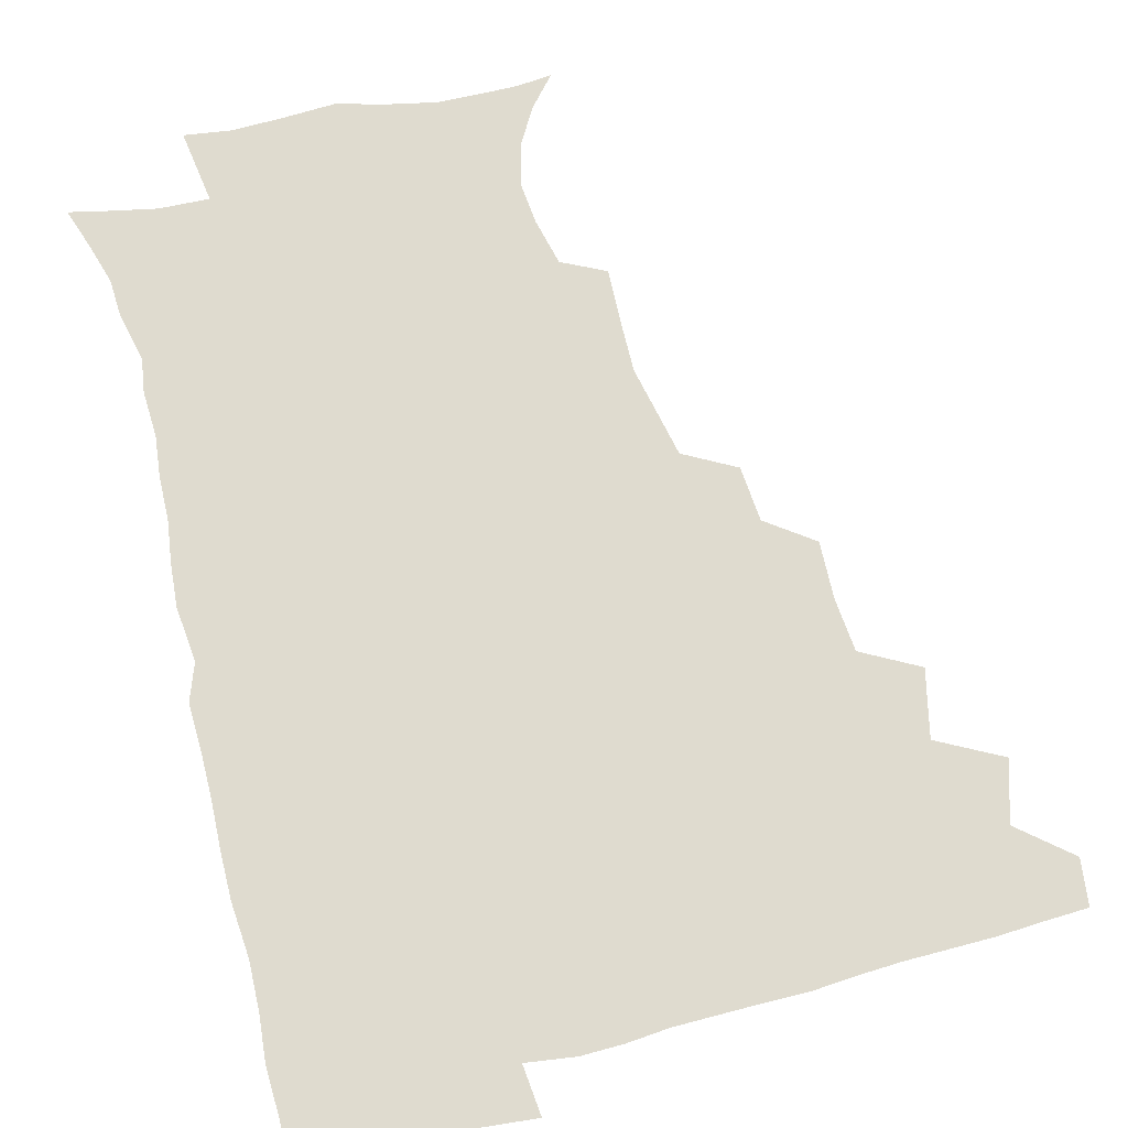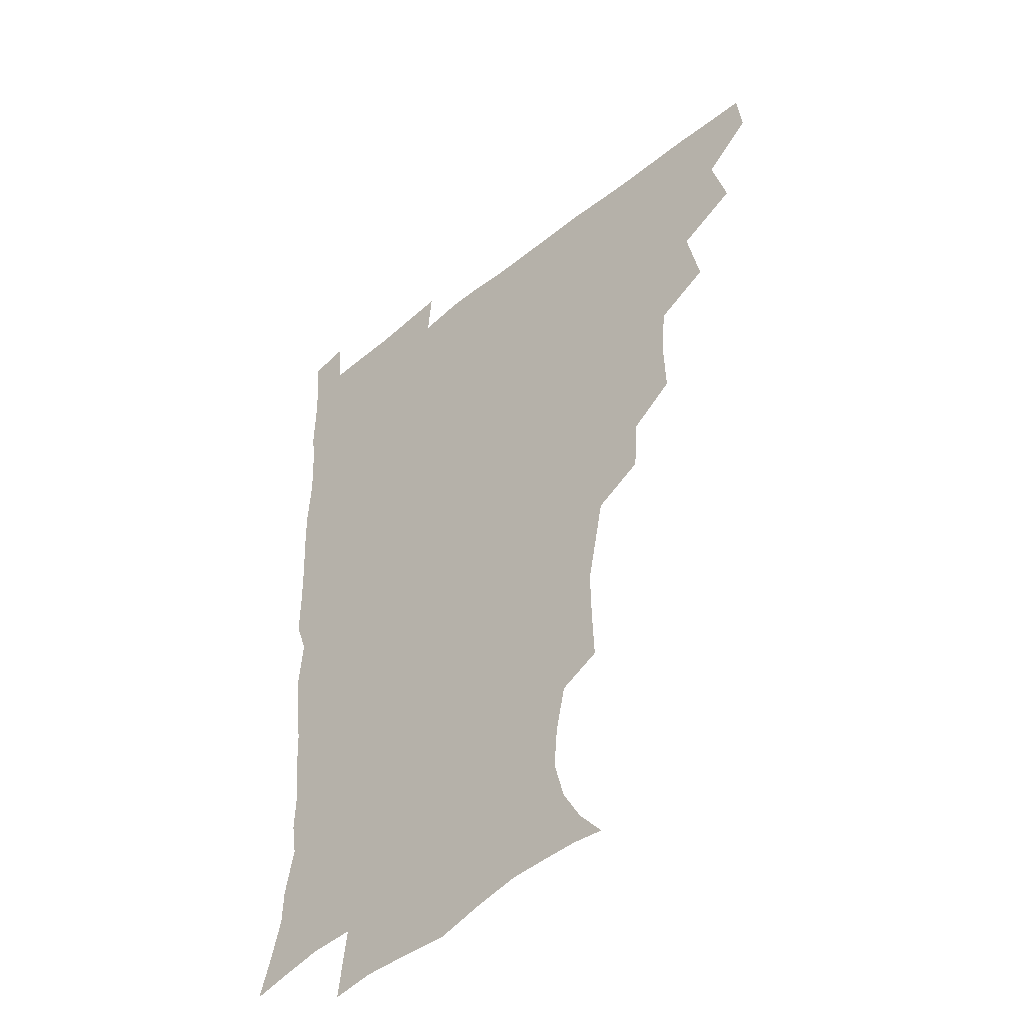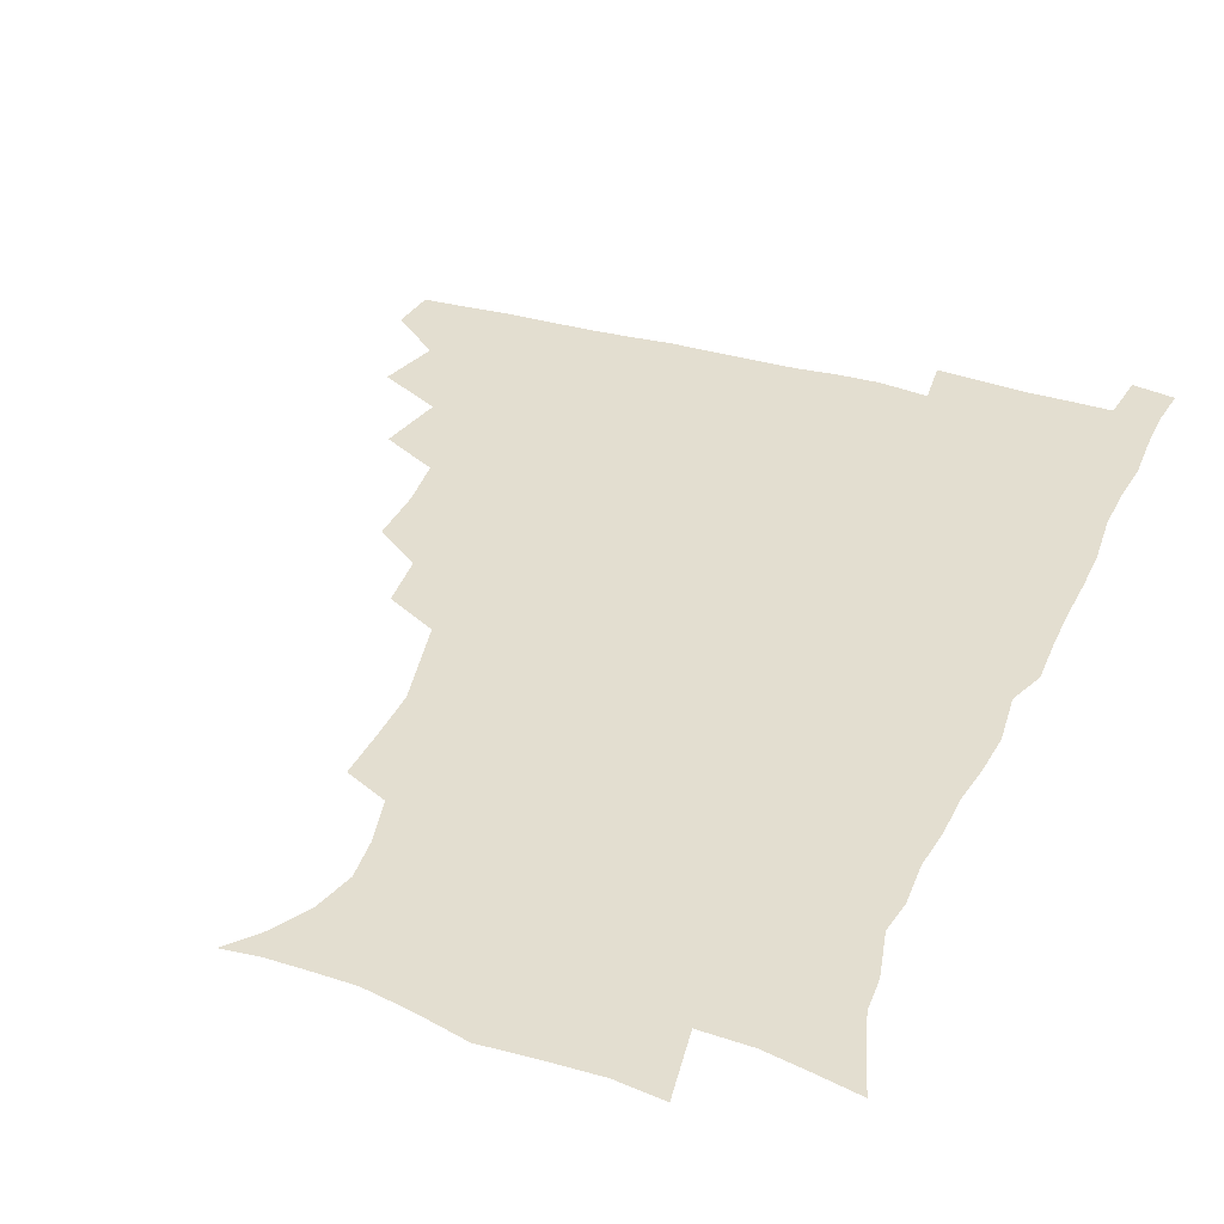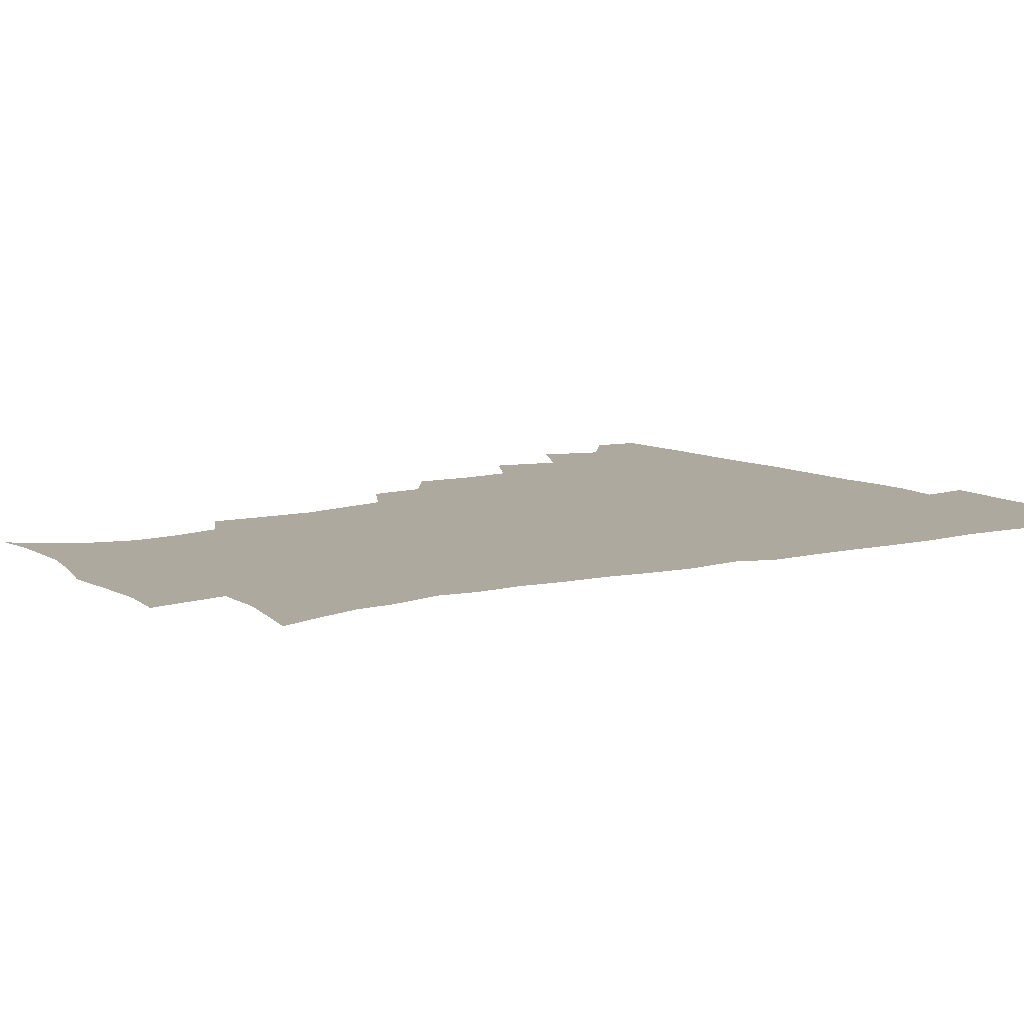
<metadata>
{"format":"obj","ext":"obj","renderer":"f3d","projection":"perspective","resolution":1024,"background":"white","views":[{"elev":70.5,"azim":165.3,"up":"+Z"},{"elev":-44.0,"azim":-136.3,"up":"+Y"},{"elev":35.8,"azim":21.3,"up":"+Z"},{"elev":9.0,"azim":55.8,"up":"+Z"}]}
</metadata>
<code>
v 464.7 478.9 0
v 466.7 494.6 0
v 476.1 443.2 0
v 482.2 464 0
v 483 479.7 0
v 482 495.2 0
v 492.6 408.6 0
v 497.8 431.6 0
v 497.4 448.5 0
v 499.2 465.4 0
v 498 480.4 0
v 496.9 496 0
v 512.8 359.8 0
v 513.5 379.8 0
v 512 398 0
v 515.4 420 0
v 513.8 434.5 0
v 514.2 450.9 0
v 513.8 465.8 0
v 513 480.6 0
v 512.1 496 0
v 530.2 329 0
v 528.8 348.1 0
v 529.7 369.5 0
v 530 388.9 0
v 530.6 407 0
v 529.7 421.2 0
v 529.8 436.8 0
v 529.3 451.6 0
v 528.7 466.2 0
v 527.7 481.1 0
v 527.1 496 0
v 553.3 250.6 0
v 554.1 269.1 0
v 554.4 287.2 0
v 551.5 301.6 0
v 547.9 319.2 0
v 546.5 340 0
v 545.4 357.5 0
v 544.3 373.3 0
v 543.4 388.6 0
v 544.3 406.6 0
v 545.2 423.2 0
v 545.1 438 0
v 544.3 452.2 0
v 543.3 466.7 0
v 542.5 481.6 0
v 541.6 496.7 0
v 553.1 174.4 0
v 562.3 185 0
v 569.3 197.2 0
v 573.3 211.8 0
v 572 226.7 0
v 568.2 243.1 0
v 568.2 263.9 0
v 567.3 280 0
v 565.8 295.3 0
v 563.8 311.5 0
v 561.8 327.9 0
v 561.1 345.9 0
v 560.1 361.7 0
v 560.4 378.9 0
v 560.2 394.4 0
v 560.1 409.7 0
v 560 424.5 0
v 559.6 438.4 0
v 559.7 452.5 0
v 558.6 466.7 0
v 557.2 481.9 0
v 556 497.7 0
v 565.1 175.5 0
v 575.2 188.3 0
v 582.1 204.9 0
v 583.4 219.7 0
v 582.6 237.2 0
v 580.7 252.1 0
v 580.7 270.9 0
v 580.1 287.7 0
v 578.8 302.8 0
v 577.4 318.3 0
v 576 333.4 0
v 575.1 349.2 0
v 574.8 365.2 0
v 574.5 380.4 0
v 574.7 396.4 0
v 574.6 411.1 0
v 574.2 424.8 0
v 574.2 438.9 0
v 574.2 452.7 0
v 573.2 466.8 0
v 572.1 481.9 0
v 570.8 497.5 0
v 577.6 175.3 0
v 587.7 190.2 0
v 594.3 209.9 0
v 595.1 227 0
v 594.3 242.9 0
v 593.6 258.9 0
v 593.2 274.1 0
v 592.2 290.3 0
v 591.5 306.7 0
v 590.4 320.4 0
v 589.8 336.7 0
v 589 351.1 0
v 588.9 367 0
v 588.5 381.4 0
v 588.6 396.9 0
v 588.6 411.5 0
v 588.7 425.8 0
v 588.4 439.1 0
v 588.1 452.9 0
v 587.8 466.9 0
v 587.1 481.4 0
v 585.6 497.5 0
v 592.9 174.8 0
v 603.3 195.2 0
v 606.7 213.7 0
v 607.1 229.2 0
v 606.3 244.7 0
v 605.7 259.6 0
v 605.6 278.3 0
v 605.1 292.7 0
v 604.2 307.2 0
v 603.9 323.8 0
v 603.2 337 0
v 602.6 351.3 0
v 602.5 367.1 0
v 602.6 382.7 0
v 602.5 397.4 0
v 602.9 412.1 0
v 602.6 425.1 0
v 602.5 439.1 0
v 602.7 453.2 0
v 602.3 466.9 0
v 601.9 481 0
v 600.2 497.5 0
v 609.4 171.2 0
v 617 195.7 0
v 619 214.7 0
v 619.5 232.5 0
v 618.8 246.1 0
v 618.6 263.9 0
v 618.3 278.7 0
v 617.7 293.8 0
v 617.5 309.4 0
v 617.1 323.8 0
v 616.7 338.7 0
v 616.5 353.5 0
v 616.5 369.2 0
v 616.4 383 0
v 616.3 396.2 0
v 616.8 412.8 0
v 616.9 425.7 0
v 617.2 439.8 0
v 617 453.5 0
v 616.4 467.5 0
v 616.3 481.5 0
v 614.5 498.7 0
v 626.8 166.5 0
v 630.9 195.5 0
v 631.7 216.5 0
v 631.9 233.4 0
v 631.9 248.8 0
v 631.5 262.5 0
v 631.1 277.9 0
v 630.7 293.1 0
v 630.2 309.1 0
v 630.3 325.2 0
v 630.1 338.9 0
v 630.1 354.2 0
v 630.1 368.7 0
v 630.1 383.6 0
v 630.3 397.7 0
v 630.4 412.2 0
v 630.8 425.2 0
v 631.3 440.7 0
v 631.4 453.8 0
v 631.4 467.5 0
v 630.8 482.2 0
v 629 498.9 0
v 645.2 167.3 0
v 645.4 196 0
v 645.1 213.4 0
v 644.2 232.8 0
v 644.5 248.2 0
v 644.3 262.5 0
v 643.8 278.4 0
v 643.6 293.6 0
v 643.4 307.9 0
v 643.2 324.6 0
v 643.5 338.2 0
v 643.3 354 0
v 643.7 368 0
v 643.7 383.4 0
v 643.9 397.4 0
v 643.9 412.2 0
v 644.8 424.8 0
v 645.1 440 0
v 645.5 453.9 0
v 645.7 467.7 0
v 646 481.8 0
v 645.9 496.5 0
v 644.2 513.6 0
v 662.9 167.5 0
v 660 194.4 0
v 658.4 213.9 0
v 658.5 227.5 0
v 656.7 247.5 0
v 656.6 263.3 0
v 656.3 278.7 0
v 656.2 294.3 0
v 656.6 307.1 0
v 656.2 323.6 0
v 656.8 337.4 0
v 657.6 351 0
v 657.2 367.1 0
v 657.2 382.4 0
v 657.6 396.5 0
v 657.9 410.9 0
v 658.6 424.8 0
v 658.8 440.4 0
v 659.5 453.8 0
v 660 467.6 0
v 660.5 481.6 0
v 660.5 496.1 0
v 659.2 512.1 0
v 679 165.2 0
v 675.4 190.9 0
v 672.4 210.8 0
v 671.1 227.9 0
v 669.3 245.6 0
v 668.7 262.2 0
v 668.4 278.6 0
v 668.6 293.1 0
v 669.2 307 0
v 669 322.3 0
v 670.5 335.1 0
v 670.7 350.3 0
v 670.9 365.2 0
v 670.7 381 0
v 671.1 395.5 0
v 670.8 411.2 0
v 672.5 424.1 0
v 672.8 439.2 0
v 673.6 453.3 0
v 674.3 467.3 0
v 674.9 481.5 0
v 675.3 495.4 0
v 674.8 510.6 0
v 692.7 190.1 0
v 686.7 208.8 0
v 683.4 227.2 0
v 682.8 241.7 0
v 682.2 257 0
v 682.1 272.6 0
v 681.8 288.5 0
v 681.9 303.9 0
v 683.1 317.6 0
v 684.4 331.2 0
v 684.1 347.4 0
v 684.4 362.8 0
v 685.1 377.4 0
v 685.5 392.5 0
v 686.6 406.8 0
v 686.5 422.5 0
v 687.4 437 0
v 687.4 452.9 0
v 688.3 467.1 0
v 688.9 481.3 0
v 689.6 495.6 0
v 689.7 510.2 0
v 708.7 186.8 0
v 701.6 204.8 0
v 698.9 219.8 0
v 695.8 237 0
v 695.3 251.3 0
v 695.2 266.6 0
v 695.7 281.2 0
v 695.6 297.4 0
v 697 311.4 0
v 698.2 326 0
v 697.9 342.6 0
v 698.1 358.3 0
v 699.8 372.5 0
v 701.1 386.9 0
v 701.2 402.8 0
v 700.1 420.1 0
v 701.8 434.3 0
v 702.6 449.6 0
v 702.8 465.6 0
v 703.5 480.5 0
v 704.2 495.2 0
v 704.7 509.7 0
v 706.7 527.7 0
v 722.5 183.7 0
v 717.8 197.6 0
v 713.5 212.4 0
v 713.1 224.6 0
v 709.2 242.3 0
v 711.1 254.3 0
v 710.4 270.2 0
v 712.1 284.3 0
v 712.6 300 0
v 714.7 314.2 0
v 716 329.4 0
v 714.2 348.4 0
v 718.8 361.1 0
v 718.5 377.7 0
v 718.6 393.9 0
v 719.4 409.9 0
v 719.6 426.2 0
v 718.1 445.2 0
v 718.7 461.9 0
v 720.3 477.6 0
v 719.7 494.3 0
v 719.9 509.6 0
v 721.7 524.8 0
f 4 5 1
f 1 5 2
f 5 6 2
f 8 9 3
f 3 9 4
f 9 10 4
f 4 10 5
f 10 11 5
f 5 11 6
f 11 12 6
f 15 16 7
f 7 16 8
f 16 17 8
f 8 17 9
f 17 18 9
f 9 18 10
f 18 19 10
f 10 19 11
f 19 20 11
f 11 20 12
f 20 21 12
f 23 24 13
f 13 24 14
f 24 25 14
f 14 25 15
f 25 26 15
f 15 26 16
f 26 27 16
f 16 27 17
f 27 28 17
f 17 28 18
f 28 29 18
f 18 29 19
f 29 30 19
f 19 30 20
f 30 31 20
f 20 31 21
f 31 32 21
f 37 38 22
f 22 38 23
f 38 39 23
f 23 39 24
f 39 40 24
f 24 40 25
f 40 41 25
f 25 41 26
f 41 42 26
f 26 42 27
f 42 43 27
f 27 43 28
f 43 44 28
f 28 44 29
f 44 45 29
f 29 45 30
f 45 46 30
f 30 46 31
f 46 47 31
f 31 47 32
f 47 48 32
f 54 55 33
f 33 55 34
f 55 56 34
f 34 56 35
f 56 57 35
f 35 57 36
f 57 58 36
f 36 58 37
f 58 59 37
f 37 59 38
f 59 60 38
f 38 60 39
f 60 61 39
f 39 61 40
f 61 62 40
f 40 62 41
f 62 63 41
f 41 63 42
f 63 64 42
f 42 64 43
f 64 65 43
f 43 65 44
f 65 66 44
f 44 66 45
f 66 67 45
f 45 67 46
f 67 68 46
f 46 68 47
f 68 69 47
f 47 69 48
f 69 70 48
f 49 71 50
f 71 72 50
f 50 72 51
f 72 73 51
f 51 73 52
f 73 74 52
f 52 74 53
f 74 75 53
f 53 75 54
f 75 76 54
f 54 76 55
f 76 77 55
f 55 77 56
f 77 78 56
f 56 78 57
f 78 79 57
f 57 79 58
f 79 80 58
f 58 80 59
f 80 81 59
f 59 81 60
f 81 82 60
f 60 82 61
f 82 83 61
f 61 83 62
f 83 84 62
f 62 84 63
f 84 85 63
f 63 85 64
f 85 86 64
f 64 86 65
f 86 87 65
f 65 87 66
f 87 88 66
f 66 88 67
f 88 89 67
f 67 89 68
f 89 90 68
f 68 90 69
f 90 91 69
f 69 91 70
f 91 92 70
f 71 93 72
f 93 94 72
f 72 94 73
f 94 95 73
f 73 95 74
f 95 96 74
f 74 96 75
f 96 97 75
f 75 97 76
f 97 98 76
f 76 98 77
f 98 99 77
f 77 99 78
f 99 100 78
f 78 100 79
f 100 101 79
f 79 101 80
f 101 102 80
f 80 102 81
f 102 103 81
f 81 103 82
f 103 104 82
f 82 104 83
f 104 105 83
f 83 105 84
f 105 106 84
f 84 106 85
f 106 107 85
f 85 107 86
f 107 108 86
f 86 108 87
f 108 109 87
f 87 109 88
f 109 110 88
f 88 110 89
f 110 111 89
f 89 111 90
f 111 112 90
f 90 112 91
f 112 113 91
f 91 113 92
f 113 114 92
f 93 115 94
f 115 116 94
f 94 116 95
f 116 117 95
f 95 117 96
f 117 118 96
f 96 118 97
f 118 119 97
f 97 119 98
f 119 120 98
f 98 120 99
f 120 121 99
f 99 121 100
f 121 122 100
f 100 122 101
f 122 123 101
f 101 123 102
f 123 124 102
f 102 124 103
f 124 125 103
f 103 125 104
f 125 126 104
f 104 126 105
f 126 127 105
f 105 127 106
f 127 128 106
f 106 128 107
f 128 129 107
f 107 129 108
f 129 130 108
f 108 130 109
f 130 131 109
f 109 131 110
f 131 132 110
f 110 132 111
f 132 133 111
f 111 133 112
f 133 134 112
f 112 134 113
f 134 135 113
f 113 135 114
f 135 136 114
f 115 137 116
f 137 138 116
f 116 138 117
f 138 139 117
f 117 139 118
f 139 140 118
f 118 140 119
f 140 141 119
f 119 141 120
f 141 142 120
f 120 142 121
f 142 143 121
f 121 143 122
f 143 144 122
f 122 144 123
f 144 145 123
f 123 145 124
f 145 146 124
f 124 146 125
f 146 147 125
f 125 147 126
f 147 148 126
f 126 148 127
f 148 149 127
f 127 149 128
f 149 150 128
f 128 150 129
f 150 151 129
f 129 151 130
f 151 152 130
f 130 152 131
f 152 153 131
f 131 153 132
f 153 154 132
f 132 154 133
f 154 155 133
f 133 155 134
f 155 156 134
f 134 156 135
f 156 157 135
f 135 157 136
f 157 158 136
f 137 159 138
f 159 160 138
f 138 160 139
f 160 161 139
f 139 161 140
f 161 162 140
f 140 162 141
f 162 163 141
f 141 163 142
f 163 164 142
f 142 164 143
f 164 165 143
f 143 165 144
f 165 166 144
f 144 166 145
f 166 167 145
f 145 167 146
f 167 168 146
f 146 168 147
f 168 169 147
f 147 169 148
f 169 170 148
f 148 170 149
f 170 171 149
f 149 171 150
f 171 172 150
f 150 172 151
f 172 173 151
f 151 173 152
f 173 174 152
f 152 174 153
f 174 175 153
f 153 175 154
f 175 176 154
f 154 176 155
f 176 177 155
f 155 177 156
f 177 178 156
f 156 178 157
f 178 179 157
f 157 179 158
f 179 180 158
f 159 181 160
f 181 182 160
f 160 182 161
f 182 183 161
f 161 183 162
f 183 184 162
f 162 184 163
f 184 185 163
f 163 185 164
f 185 186 164
f 164 186 165
f 186 187 165
f 165 187 166
f 187 188 166
f 166 188 167
f 188 189 167
f 167 189 168
f 189 190 168
f 168 190 169
f 190 191 169
f 169 191 170
f 191 192 170
f 170 192 171
f 192 193 171
f 171 193 172
f 193 194 172
f 172 194 173
f 194 195 173
f 173 195 174
f 195 196 174
f 174 196 175
f 196 197 175
f 175 197 176
f 197 198 176
f 176 198 177
f 198 199 177
f 177 199 178
f 199 200 178
f 178 200 179
f 200 201 179
f 179 201 180
f 201 202 180
f 181 204 182
f 204 205 182
f 182 205 183
f 205 206 183
f 183 206 184
f 206 207 184
f 184 207 185
f 207 208 185
f 185 208 186
f 208 209 186
f 186 209 187
f 209 210 187
f 187 210 188
f 210 211 188
f 188 211 189
f 211 212 189
f 189 212 190
f 212 213 190
f 190 213 191
f 213 214 191
f 191 214 192
f 214 215 192
f 192 215 193
f 215 216 193
f 193 216 194
f 216 217 194
f 194 217 195
f 217 218 195
f 195 218 196
f 218 219 196
f 196 219 197
f 219 220 197
f 197 220 198
f 220 221 198
f 198 221 199
f 221 222 199
f 199 222 200
f 222 223 200
f 200 223 201
f 223 224 201
f 201 224 202
f 224 225 202
f 202 225 203
f 225 226 203
f 204 227 205
f 227 228 205
f 205 228 206
f 228 229 206
f 206 229 207
f 229 230 207
f 207 230 208
f 230 231 208
f 208 231 209
f 231 232 209
f 209 232 210
f 232 233 210
f 210 233 211
f 233 234 211
f 211 234 212
f 234 235 212
f 212 235 213
f 235 236 213
f 213 236 214
f 236 237 214
f 214 237 215
f 237 238 215
f 215 238 216
f 238 239 216
f 216 239 217
f 239 240 217
f 217 240 218
f 240 241 218
f 218 241 219
f 241 242 219
f 219 242 220
f 242 243 220
f 220 243 221
f 243 244 221
f 221 244 222
f 244 245 222
f 222 245 223
f 245 246 223
f 223 246 224
f 246 247 224
f 224 247 225
f 247 248 225
f 225 248 226
f 248 249 226
f 228 250 229
f 250 251 229
f 229 251 230
f 251 252 230
f 230 252 231
f 252 253 231
f 231 253 232
f 253 254 232
f 232 254 233
f 254 255 233
f 233 255 234
f 255 256 234
f 234 256 235
f 256 257 235
f 235 257 236
f 257 258 236
f 236 258 237
f 258 259 237
f 237 259 238
f 259 260 238
f 238 260 239
f 260 261 239
f 239 261 240
f 261 262 240
f 240 262 241
f 262 263 241
f 241 263 242
f 263 264 242
f 242 264 243
f 264 265 243
f 243 265 244
f 265 266 244
f 244 266 245
f 266 267 245
f 245 267 246
f 267 268 246
f 246 268 247
f 268 269 247
f 247 269 248
f 269 270 248
f 248 270 249
f 270 271 249
f 250 272 251
f 272 273 251
f 251 273 252
f 273 274 252
f 252 274 253
f 274 275 253
f 253 275 254
f 275 276 254
f 254 276 255
f 276 277 255
f 255 277 256
f 277 278 256
f 256 278 257
f 278 279 257
f 257 279 258
f 279 280 258
f 258 280 259
f 280 281 259
f 259 281 260
f 281 282 260
f 260 282 261
f 282 283 261
f 261 283 262
f 283 284 262
f 262 284 263
f 284 285 263
f 263 285 264
f 285 286 264
f 264 286 265
f 286 287 265
f 265 287 266
f 287 288 266
f 266 288 267
f 288 289 267
f 267 289 268
f 289 290 268
f 268 290 269
f 290 291 269
f 269 291 270
f 291 292 270
f 270 292 271
f 292 293 271
f 272 295 273
f 295 296 273
f 273 296 274
f 296 297 274
f 274 297 275
f 297 298 275
f 275 298 276
f 298 299 276
f 276 299 277
f 299 300 277
f 277 300 278
f 300 301 278
f 278 301 279
f 301 302 279
f 279 302 280
f 302 303 280
f 280 303 281
f 303 304 281
f 281 304 282
f 304 305 282
f 282 305 283
f 305 306 283
f 283 306 284
f 306 307 284
f 284 307 285
f 307 308 285
f 285 308 286
f 308 309 286
f 286 309 287
f 309 310 287
f 287 310 288
f 310 311 288
f 288 311 289
f 311 312 289
f 289 312 290
f 312 313 290
f 290 313 291
f 313 314 291
f 291 314 292
f 314 315 292
f 292 315 293
f 315 316 293
f 293 316 294
f 316 317 294

</code>
